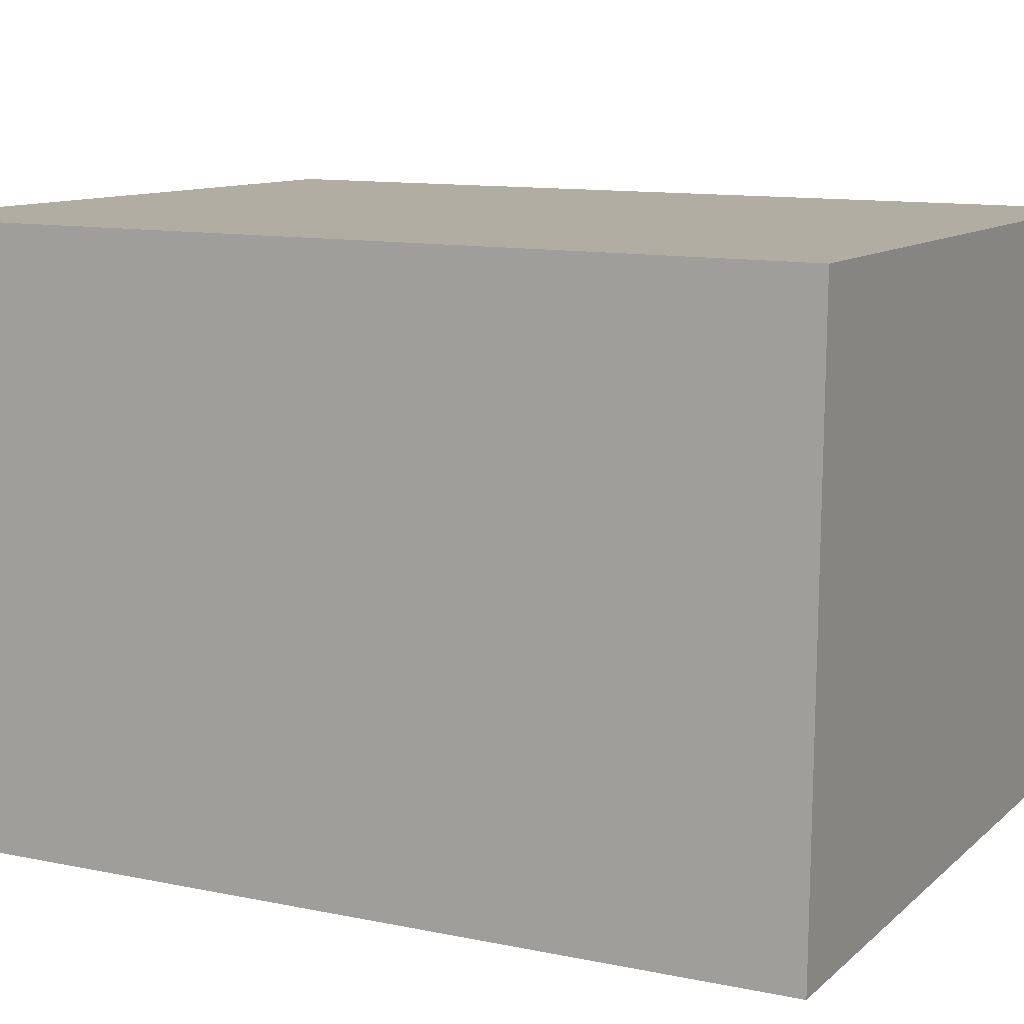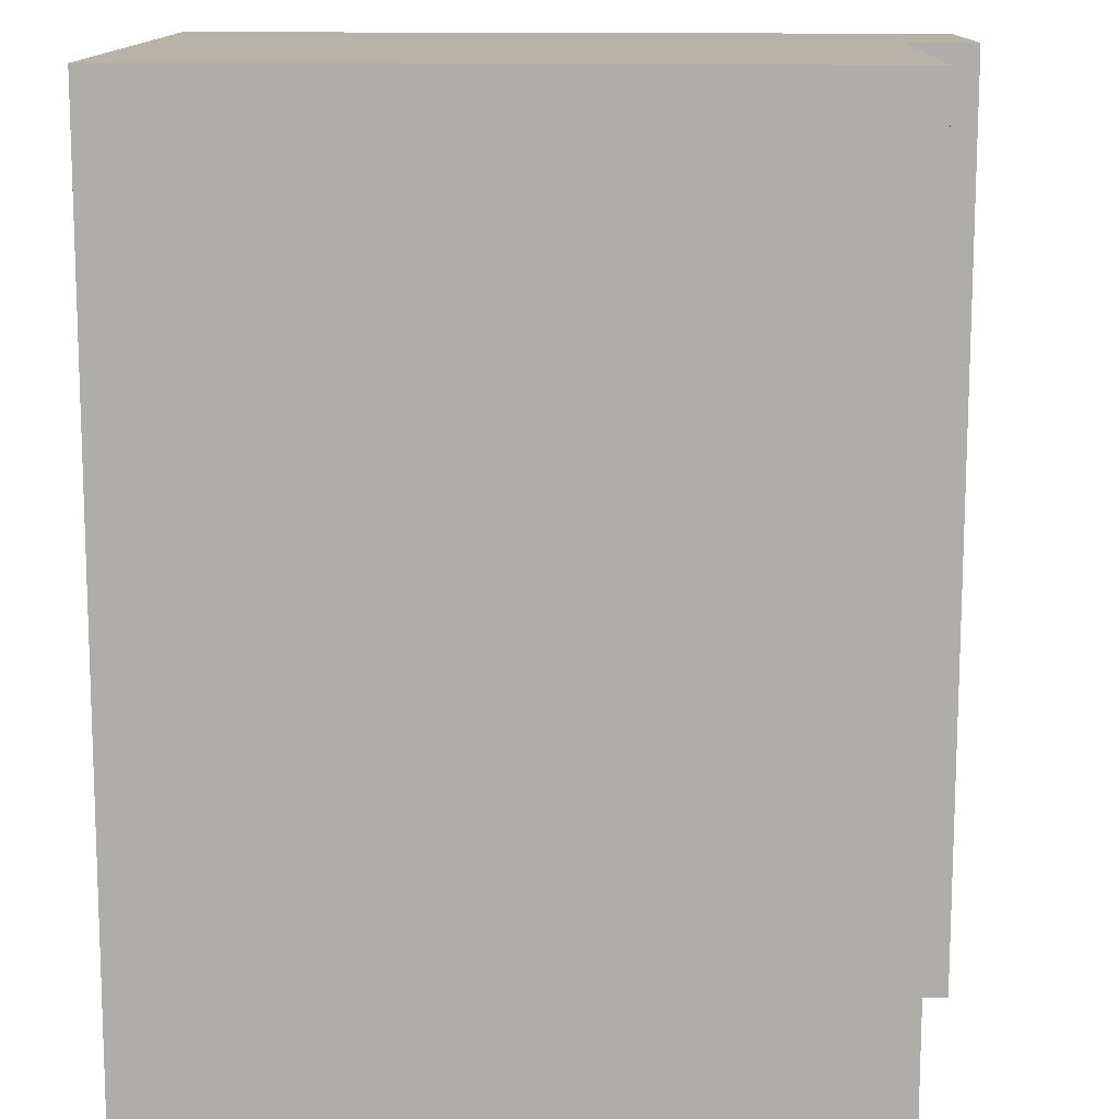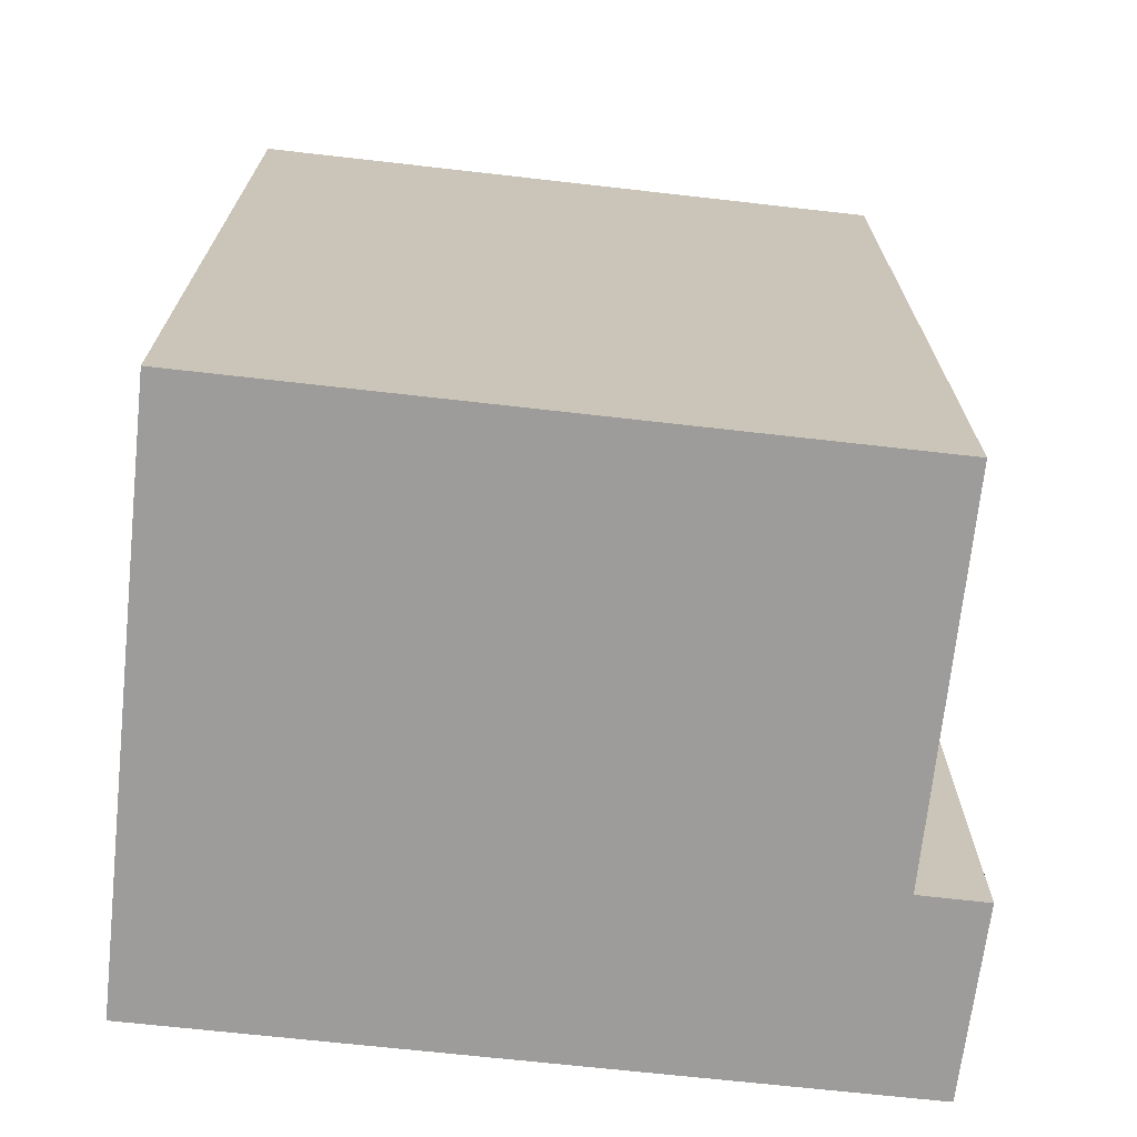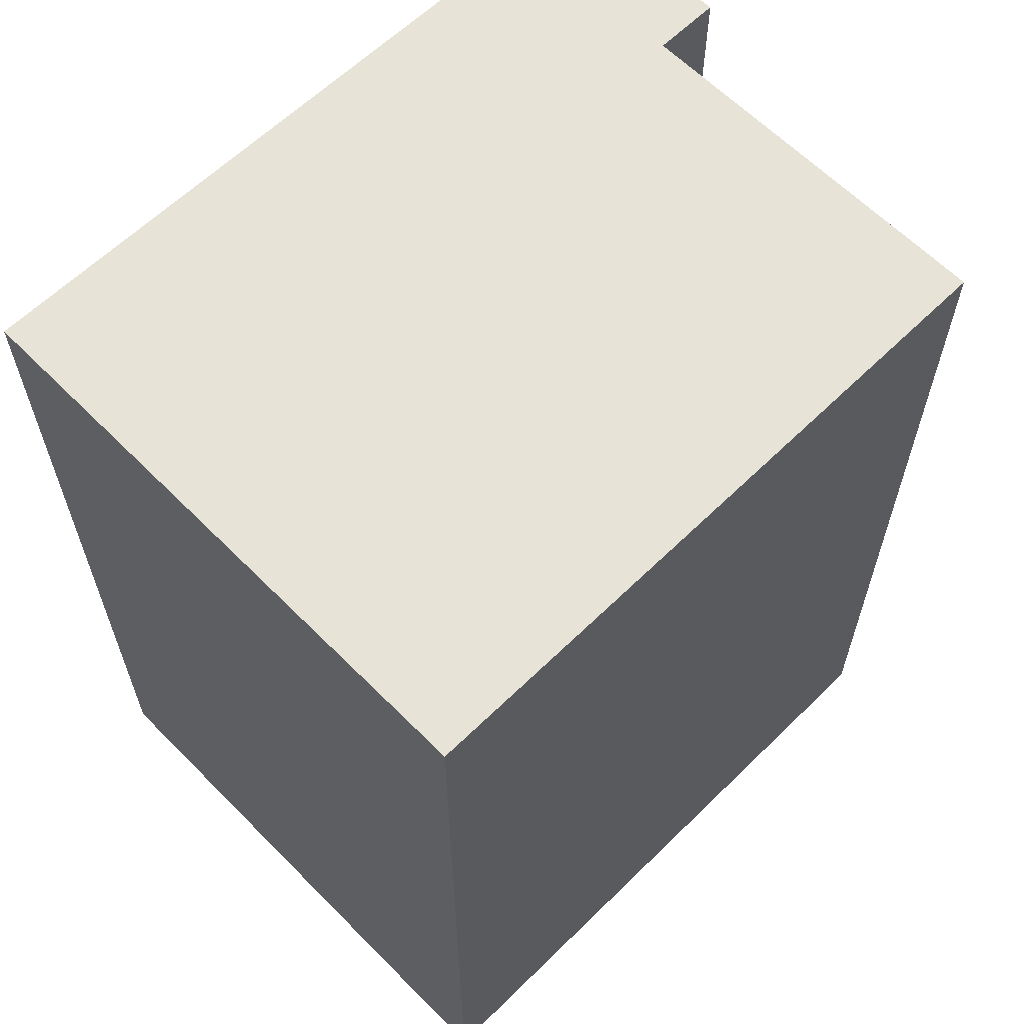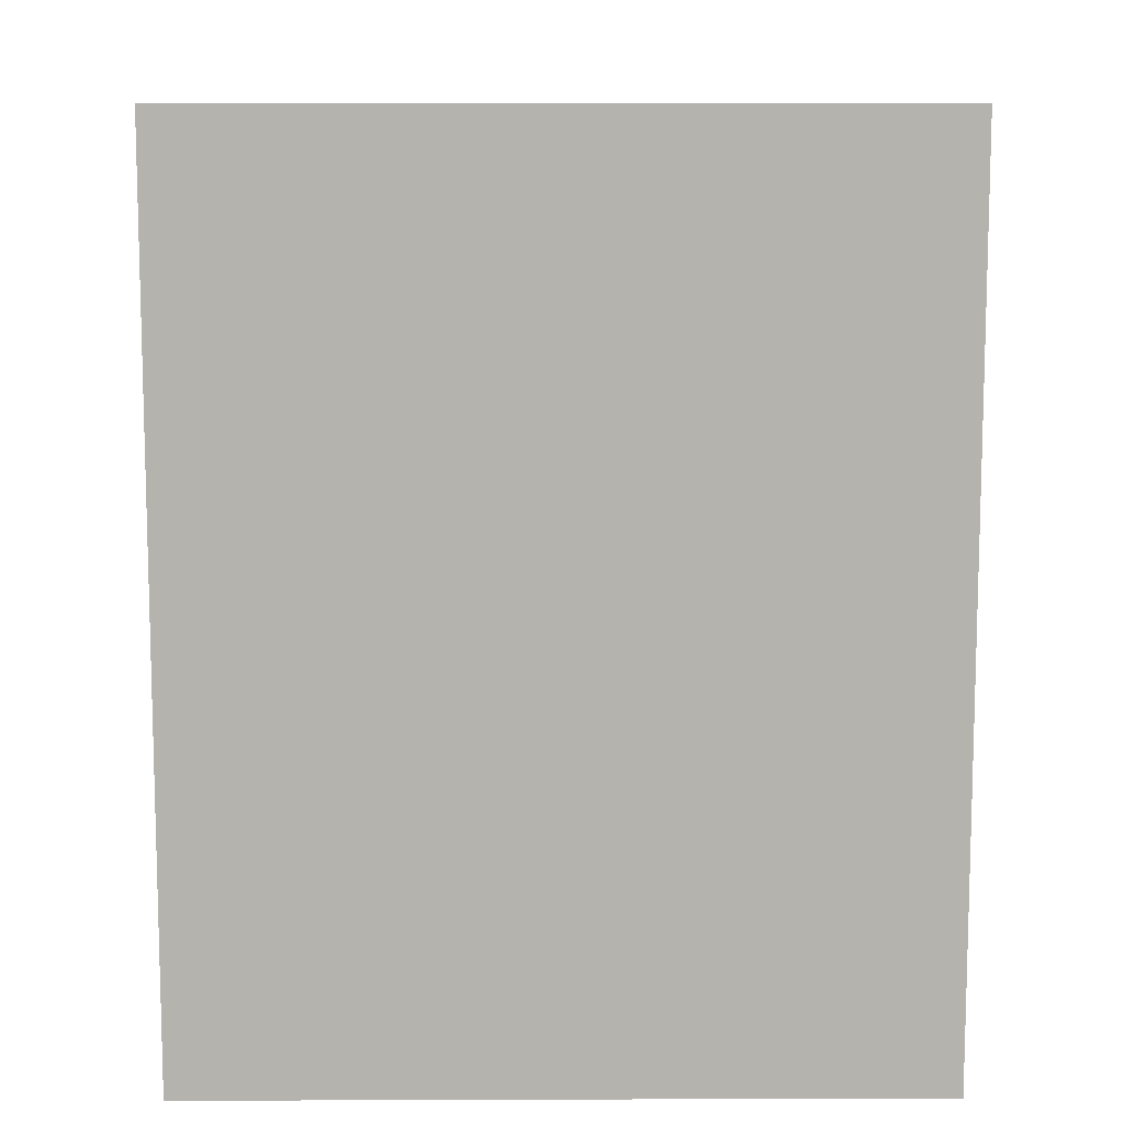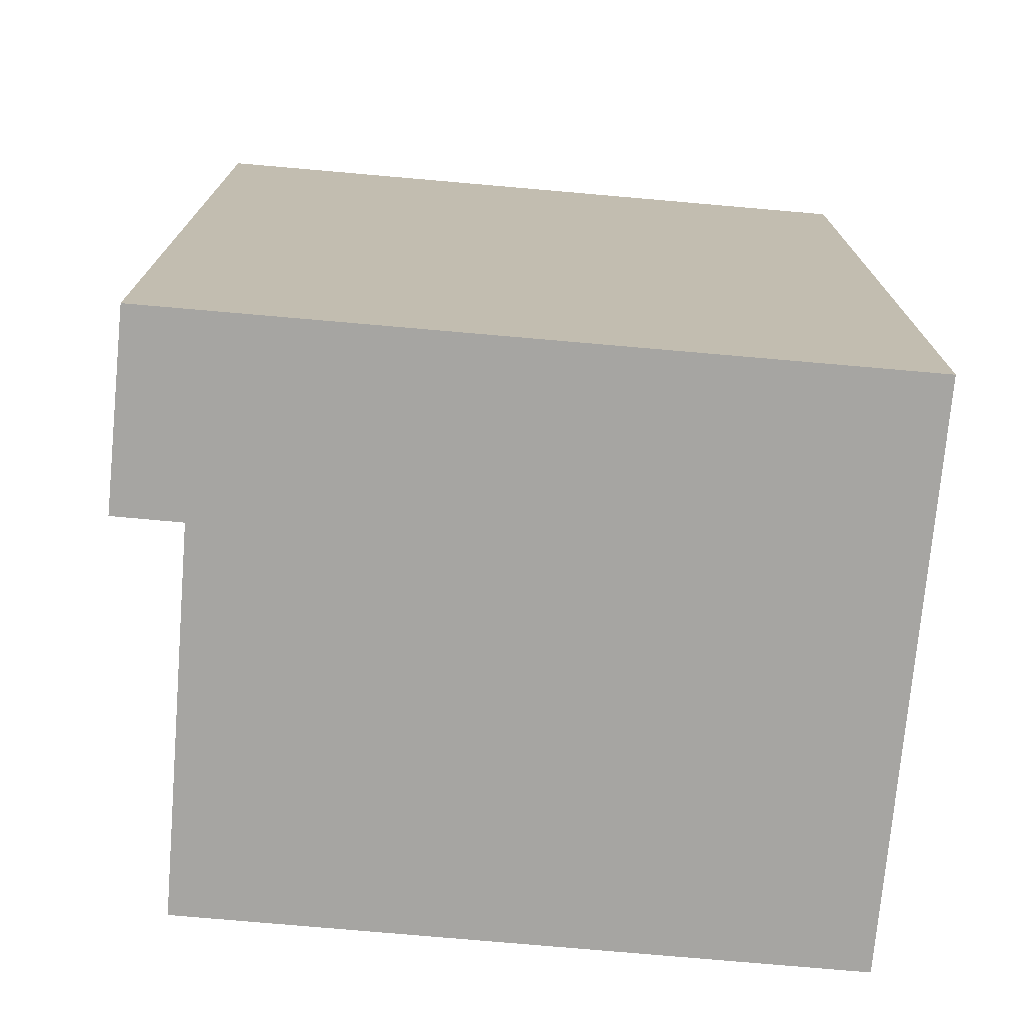
<metadata>
{"format":"obj","ext":"obj","renderer":"f3d","projection":"perspective","resolution":1024,"background":"white","views":[{"elev":11.4,"azim":116.8,"up":"+Z"},{"elev":-77.2,"azim":179.9,"up":"+Z"},{"elev":-70.0,"azim":172.7,"up":"+Y"},{"elev":62.2,"azim":134.4,"up":"+Y"},{"elev":10.0,"azim":-1.5,"up":"+Y"},{"elev":-73.7,"azim":-6.0,"up":"+Y"}]}
</metadata>
<code>
v  0.006199 2.871e-16 -4.688
v  0.8126 -9.094e-19 0.01485
v  0 0 0
v  17.71 -1.906e-17 0.3113
v  1.658 2.858e-16 -4.668
v  17.93 6.568e-16 -10.73
v  1.803 6.713e-16 -10.96
v  1.857 8.146e-16 -13.3
v  17.97 8.001e-16 -13.07
v  1.873 8.574e-16 -14
v  4.593 8.55e-16 -13.96
v  17.99 8.429e-16 -13.77
v  0.8131 21.71 0.01417
v  0.006661 21.71 -4.689
v  0.0004621 21.71 -0.0006868
v  17.71 21.71 0.3106
v  1.658 21.71 -4.668
v  1.804 21.71 -10.96
v  1.857 21.71 -13.3
v  1.874 21.71 -14
v  4.594 21.71 -13.96
v  17.97 21.71 -13.07
v  17.99 21.71 -13.77
v  17.93 21.71 -10.73
g defaultobject
f 1 2 3
f 2 1 4
f 4 1 5
f 4 5 6
f 6 5 7
f 6 7 8
f 6 8 9
f 9 8 10
f 9 10 11
f 9 11 12
f 13 14 15
f 14 13 16
f 14 16 17
f 17 16 18
f 18 16 19
f 19 16 20
f 20 16 21
f 21 16 22
f 21 22 23
f 22 16 24
f 2 15 3
f 15 2 13
f 4 13 2
f 13 4 16
f 6 16 4
f 16 6 24
f 9 24 6
f 24 9 22
f 12 22 9
f 22 12 23
f 21 12 11
f 12 21 23
f 20 11 10
f 11 20 21
f 19 10 8
f 10 19 20
f 18 8 7
f 8 18 19
f 17 7 5
f 7 17 18
f 14 5 1
f 5 14 17
f 15 1 3
f 1 15 14

</code>
